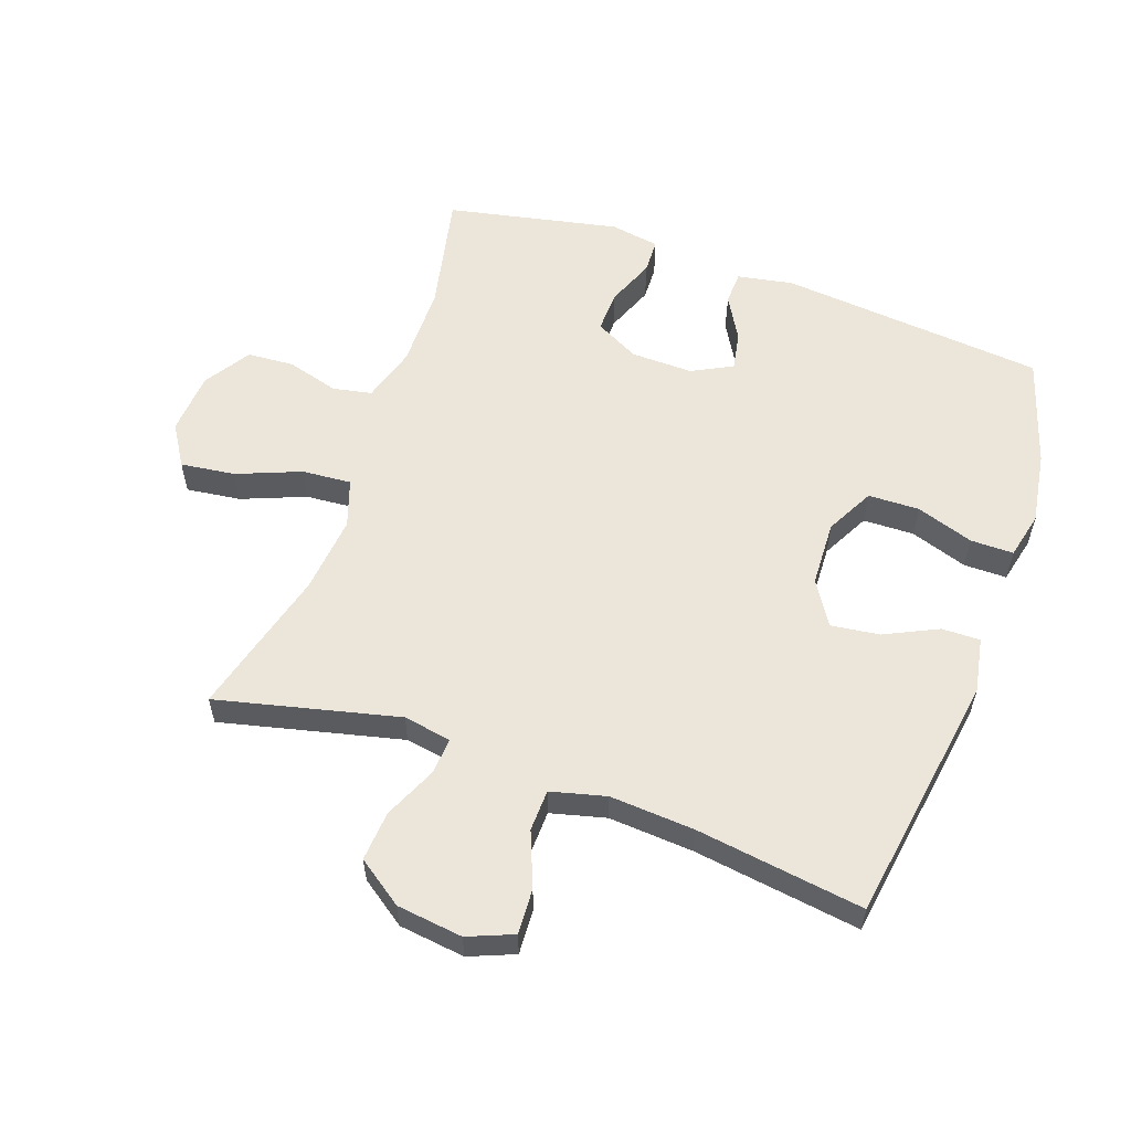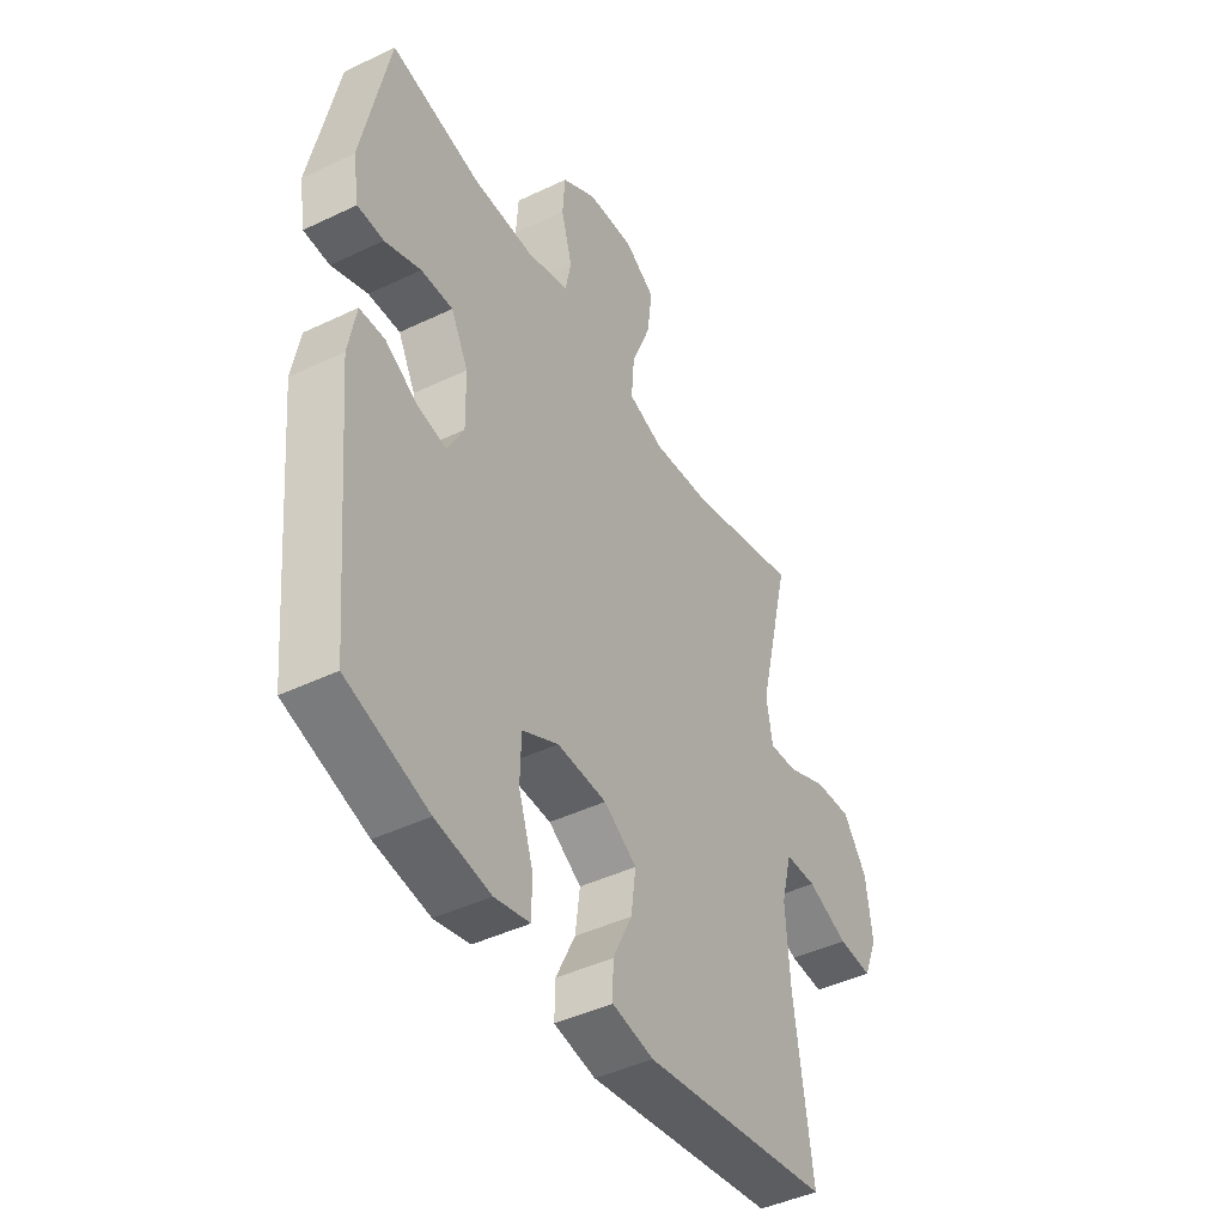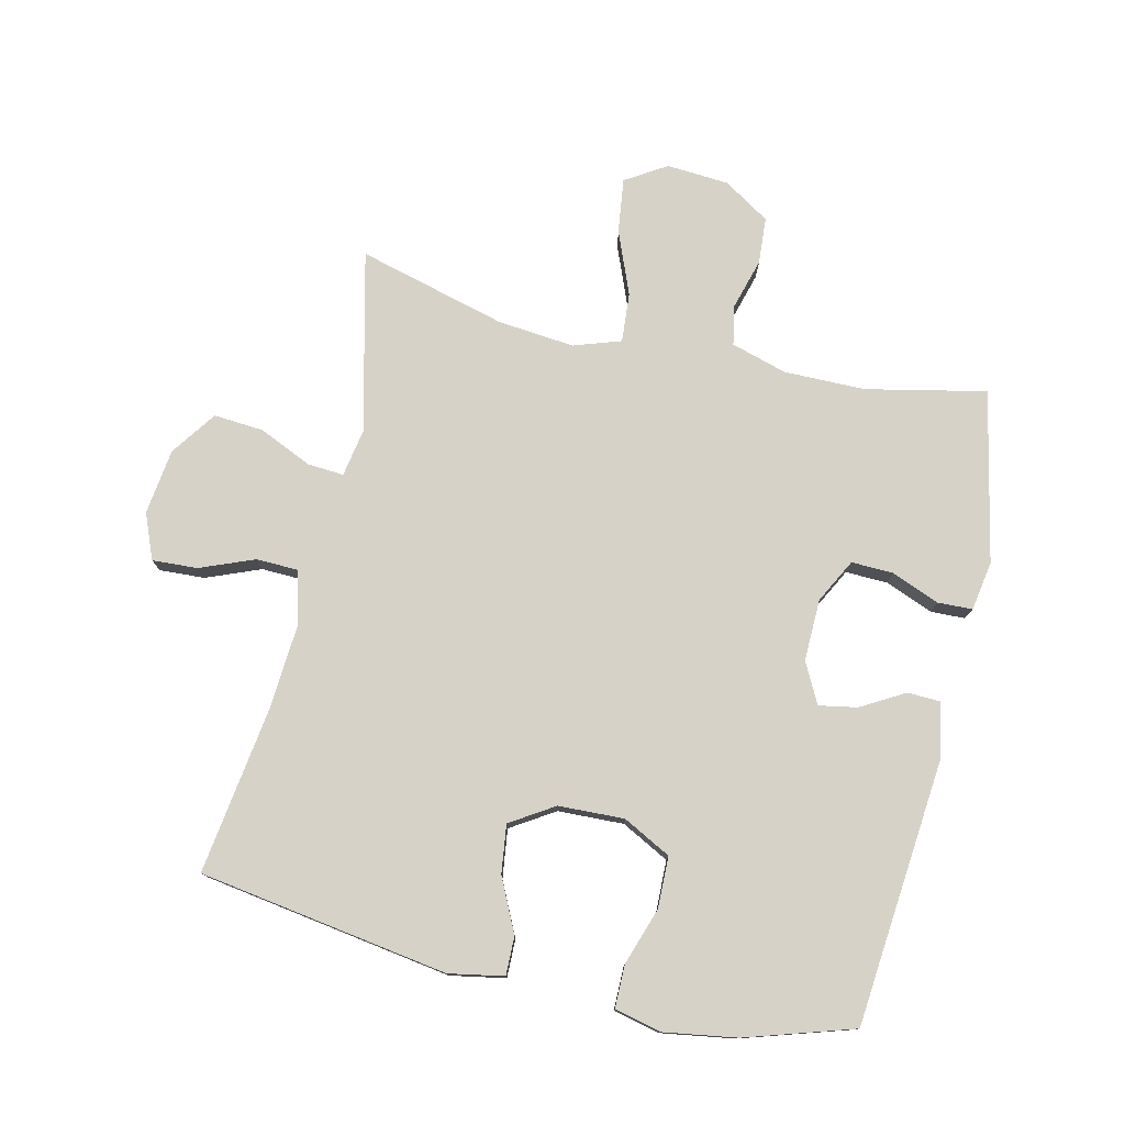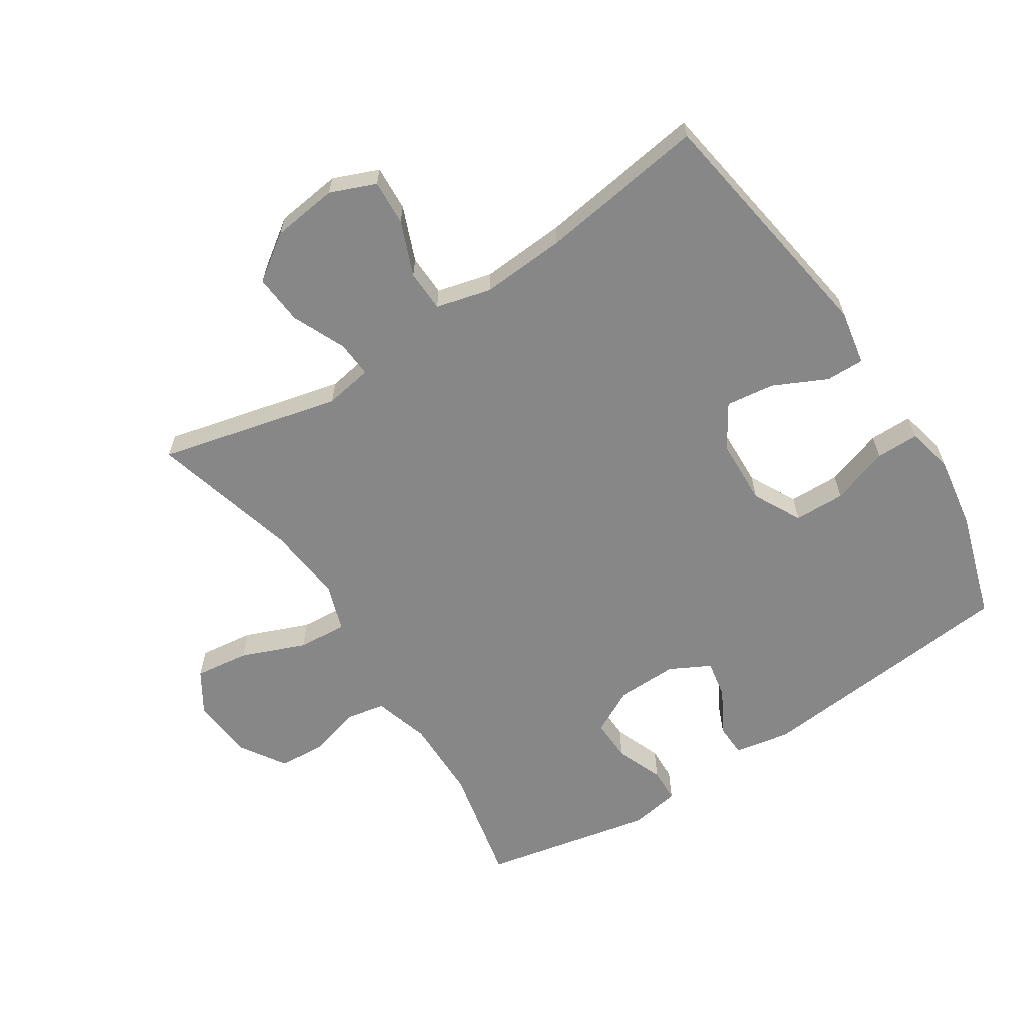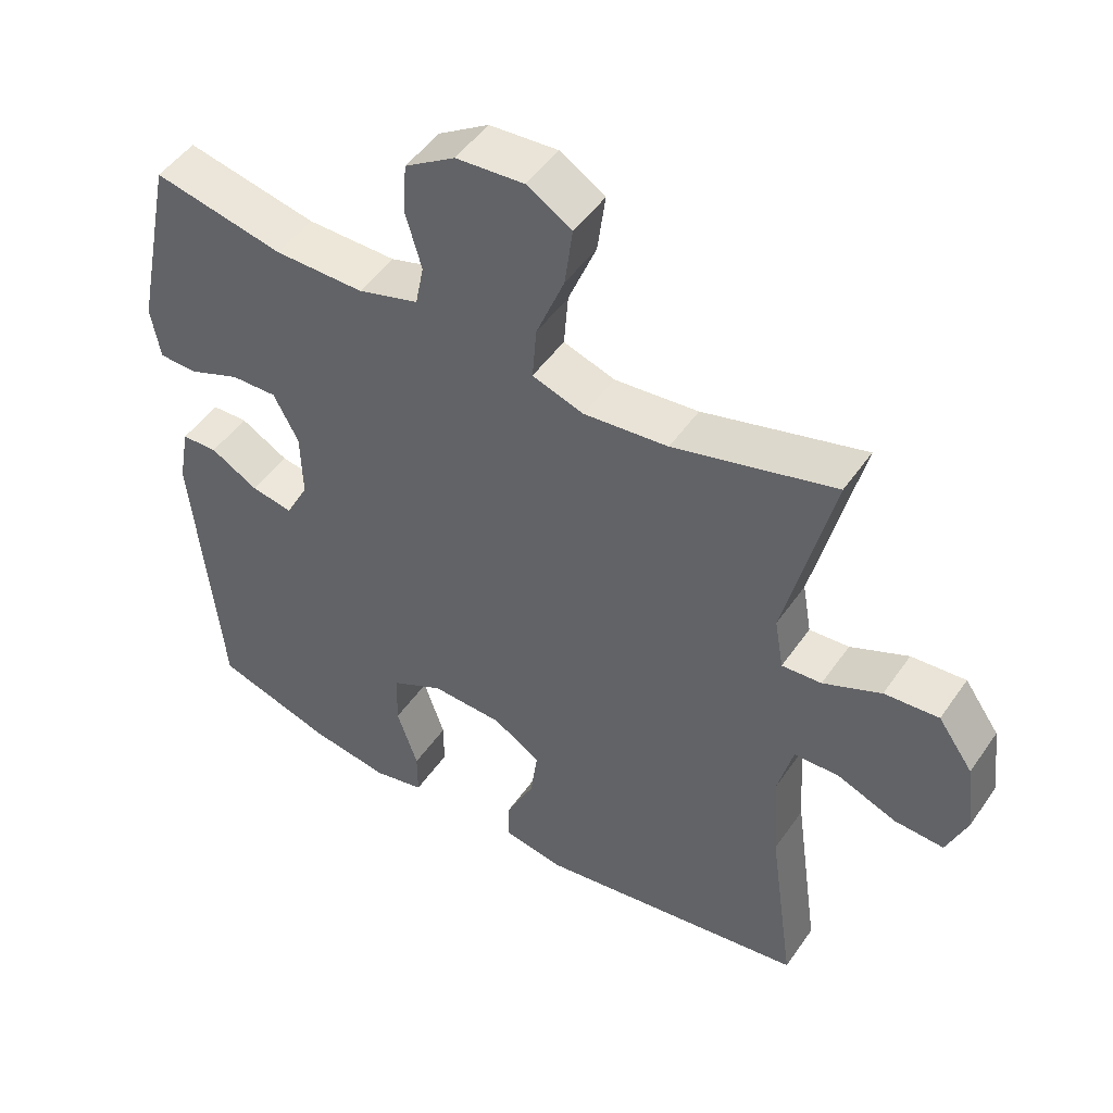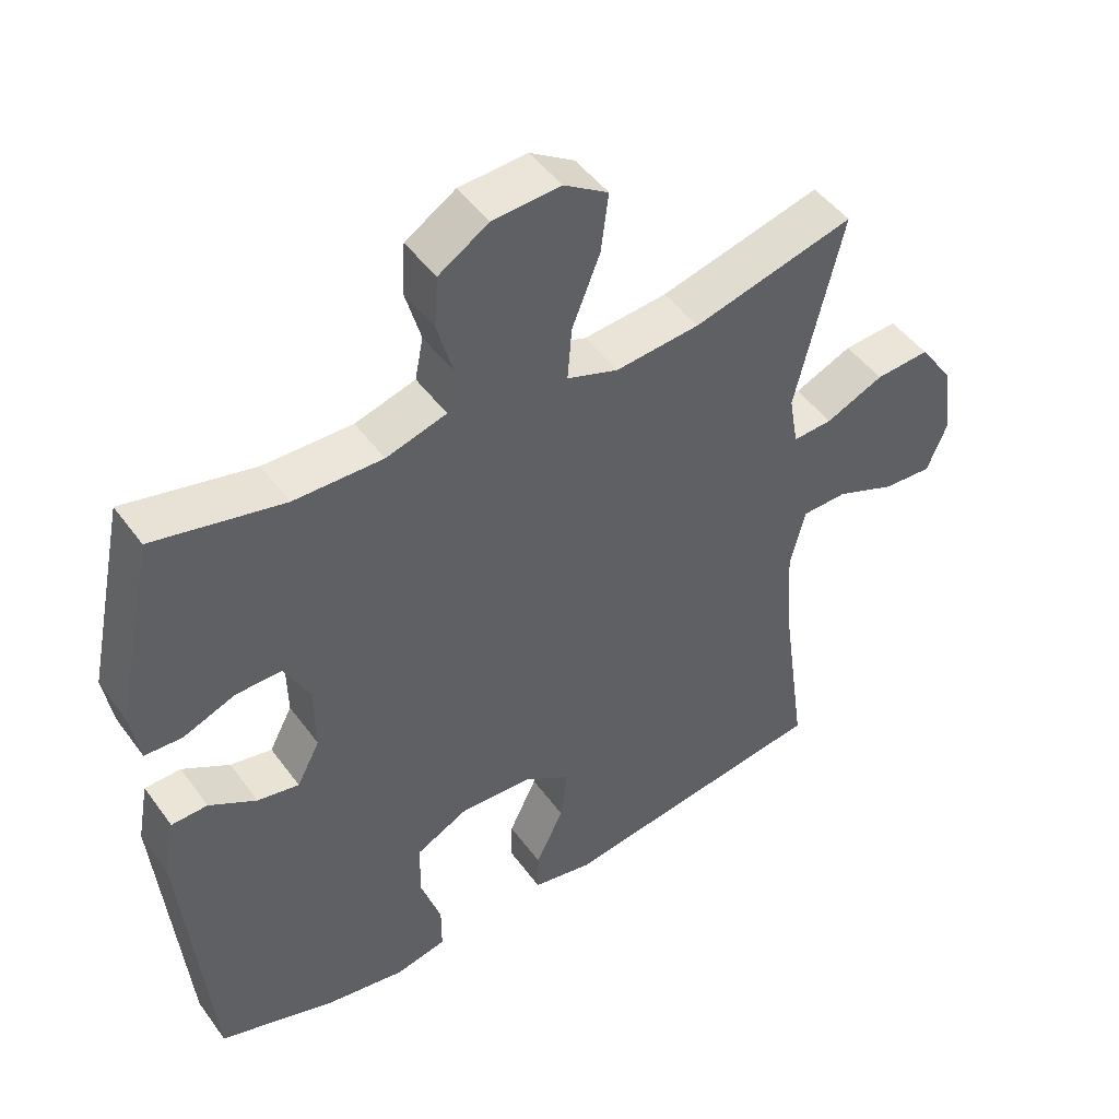
<metadata>
{"format":"obj","ext":"obj","renderer":"f3d","projection":"perspective","resolution":1024,"background":"white","views":[{"elev":57.6,"azim":109.5,"up":"+Y"},{"elev":-44.3,"azim":-60.8,"up":"+Z"},{"elev":77.3,"azim":-166.9,"up":"+Y"},{"elev":-62.6,"azim":123.0,"up":"+Y"},{"elev":48.8,"azim":33.2,"up":"+Z"},{"elev":47.1,"azim":-34.1,"up":"+Z"}]}
</metadata>
<code>
v -0.5 0.07 -0.5
v -0.539 0.07 -0.084
v -0.523 0.07 0.003
v -0.471 0.07 0.005
v -0.403 0.07 -0.034
v -0.343 0.07 -0.045
v -0.31 0.07 0.018
v -0.312 0.07 0.115
v -0.348 0.07 0.184
v -0.414 0.07 0.182
v -0.489 0.07 0.152
v -0.543 0.07 0.154
v -0.556 0.07 0.231
v -0.5 0.07 0.5
v -0.313 0.07 0.46
v -0.185 0.07 0.459
v -0.098 0.07 0.485
v -0.086 0.07 0.546
v -0.109 0.07 0.627
v -0.104 0.07 0.7
v -0.032 0.07 0.746
v 0.066 0.07 0.753
v 0.13 0.07 0.713
v 0.119 0.07 0.628
v 0.079 0.07 0.528
v 0.073 0.07 0.451
v 0.147 0.07 0.426
v 0.268 0.07 0.438
v 0.5 0.07 0.5
v 0.432 0.07 0.217
v 0.445 0.07 0.142
v 0.502 0.07 0.146
v 0.585 0.07 0.183
v 0.663 0.07 0.189
v 0.713 0.07 0.118
v 0.726 0.07 0.015
v 0.697 0.07 -0.056
v 0.626 0.07 -0.052
v 0.541 0.07 -0.018
v 0.476 0.07 -0.02
v 0.454 0.07 -0.106
v 0.463 0.07 -0.238
v 0.5 0.07 -0.5
v 0.109 0.07 -0.56
v 0.023 0.07 -0.544
v 0.024 0.07 -0.484
v 0.064 0.07 -0.401
v 0.074 0.07 -0.325
v 0.006 0.07 -0.282
v -0.097 0.07 -0.278
v -0.172 0.07 -0.317
v -0.174 0.07 -0.397
v -0.144 0.07 -0.487
v -0.144 0.07 -0.554
v -0.217 0.07 -0.571
v -0.331 0.07 -0.553
v -0.5 0 -0.5
v -0.539 0 -0.084
v -0.523 0 0.003
v -0.471 0 0.005
v -0.403 0 -0.034
v -0.343 0 -0.045
v -0.31 0 0.018
v -0.312 0 0.115
v -0.348 0 0.184
v -0.414 0 0.182
v -0.489 0 0.152
v -0.543 0 0.154
v -0.556 0 0.231
v -0.5 0 0.5
v -0.313 0 0.46
v -0.185 0 0.459
v -0.098 0 0.485
v -0.086 0 0.546
v -0.109 0 0.627
v -0.104 0 0.7
v -0.032 0 0.746
v 0.066 0 0.753
v 0.13 0 0.713
v 0.119 0 0.628
v 0.079 0 0.528
v 0.073 0 0.451
v 0.147 0 0.426
v 0.268 0 0.438
v 0.5 0 0.5
v 0.432 0 0.217
v 0.445 0 0.142
v 0.502 0 0.146
v 0.585 0 0.183
v 0.663 0 0.189
v 0.713 0 0.118
v 0.726 0 0.015
v 0.697 0 -0.056
v 0.626 0 -0.052
v 0.541 0 -0.018
v 0.476 0 -0.02
v 0.454 0 -0.106
v 0.463 0 -0.238
v 0.5 0 -0.5
v 0.109 0 -0.56
v 0.023 0 -0.544
v 0.024 0 -0.484
v 0.064 0 -0.401
v 0.074 0 -0.325
v 0.006 0 -0.282
v -0.097 0 -0.278
v -0.172 0 -0.317
v -0.174 0 -0.397
v -0.144 0 -0.487
v -0.144 0 -0.554
v -0.217 0 -0.571
v -0.331 0 -0.553
f 3 4 5
f 2 3 5
f 1 2 5
f 56 1 5
f 55 56 5
f 54 55 5
f 53 54 5
f 52 53 5
f 51 52 5 6
f 50 51 6 7
f 49 50 7 8
f 48 49 8 9
f 45 46 47
f 44 45 47
f 43 44 47
f 42 43 47
f 41 42 47 48
f 40 41 48 9
f 37 38 39
f 36 37 39
f 35 36 39
f 34 35 39
f 33 34 39
f 32 33 39
f 31 32 39 40
f 28 29 30
f 27 28 30 31
f 31 40 9
f 27 31 9
f 26 27 9
f 23 24 25
f 22 23 25
f 21 22 25
f 20 21 25
f 19 20 25
f 18 19 25
f 17 18 25 26
f 13 14 15
f 12 13 15
f 11 12 15
f 10 11 15
f 10 15 16
f 16 17 26
f 10 16 26
f 9 10 26
f 61 60 59
f 61 59 58
f 61 58 57
f 61 57 112
f 61 112 111
f 61 111 110
f 61 110 109
f 61 109 108
f 62 61 108 107
f 63 62 107 106
f 64 63 106 105
f 65 64 105 104
f 103 102 101
f 103 101 100
f 103 100 99
f 103 99 98
f 104 103 98 97
f 65 104 97 96
f 95 94 93
f 95 93 92
f 95 92 91
f 95 91 90
f 95 90 89
f 95 89 88
f 96 95 88 87
f 86 85 84
f 87 86 84 83
f 65 96 87
f 65 87 83
f 65 83 82
f 81 80 79
f 81 79 78
f 81 78 77
f 81 77 76
f 81 76 75
f 81 75 74
f 82 81 74 73
f 71 70 69
f 71 69 68
f 71 68 67
f 71 67 66
f 72 71 66
f 82 73 72
f 82 72 66
f 82 66 65
f 1 57 58 2
f 2 58 59 3
f 3 59 60 4
f 4 60 61 5
f 5 61 62 6
f 6 62 63 7
f 7 63 64 8
f 8 64 65 9
f 9 65 66 10
f 10 66 67 11
f 11 67 68 12
f 12 68 69 13
f 13 69 70 14
f 14 70 71 15
f 15 71 72 16
f 16 72 73 17
f 17 73 74 18
f 18 74 75 19
f 19 75 76 20
f 20 76 77 21
f 21 77 78 22
f 22 78 79 23
f 23 79 80 24
f 24 80 81 25
f 25 81 82 26
f 26 82 83 27
f 27 83 84 28
f 28 84 85 29
f 29 85 86 30
f 30 86 87 31
f 31 87 88 32
f 32 88 89 33
f 33 89 90 34
f 34 90 91 35
f 35 91 92 36
f 36 92 93 37
f 37 93 94 38
f 38 94 95 39
f 39 95 96 40
f 40 96 97 41
f 41 97 98 42
f 42 98 99 43
f 43 99 100 44
f 44 100 101 45
f 45 101 102 46
f 46 102 103 47
f 47 103 104 48
f 48 104 105 49
f 49 105 106 50
f 50 106 107 51
f 51 107 108 52
f 52 108 109 53
f 53 109 110 54
f 54 110 111 55
f 55 111 112 56
f 56 112 57 1

</code>
